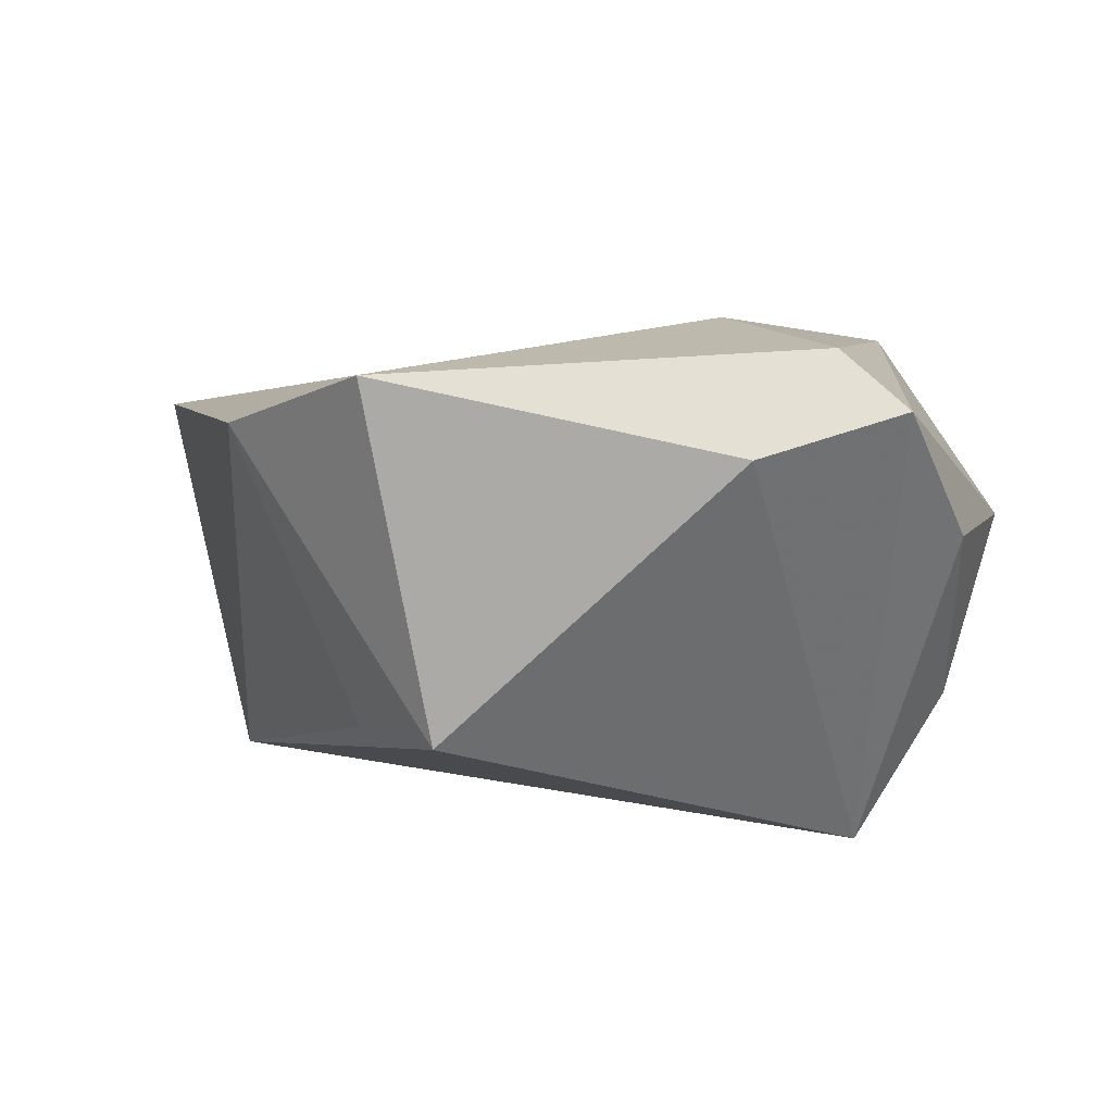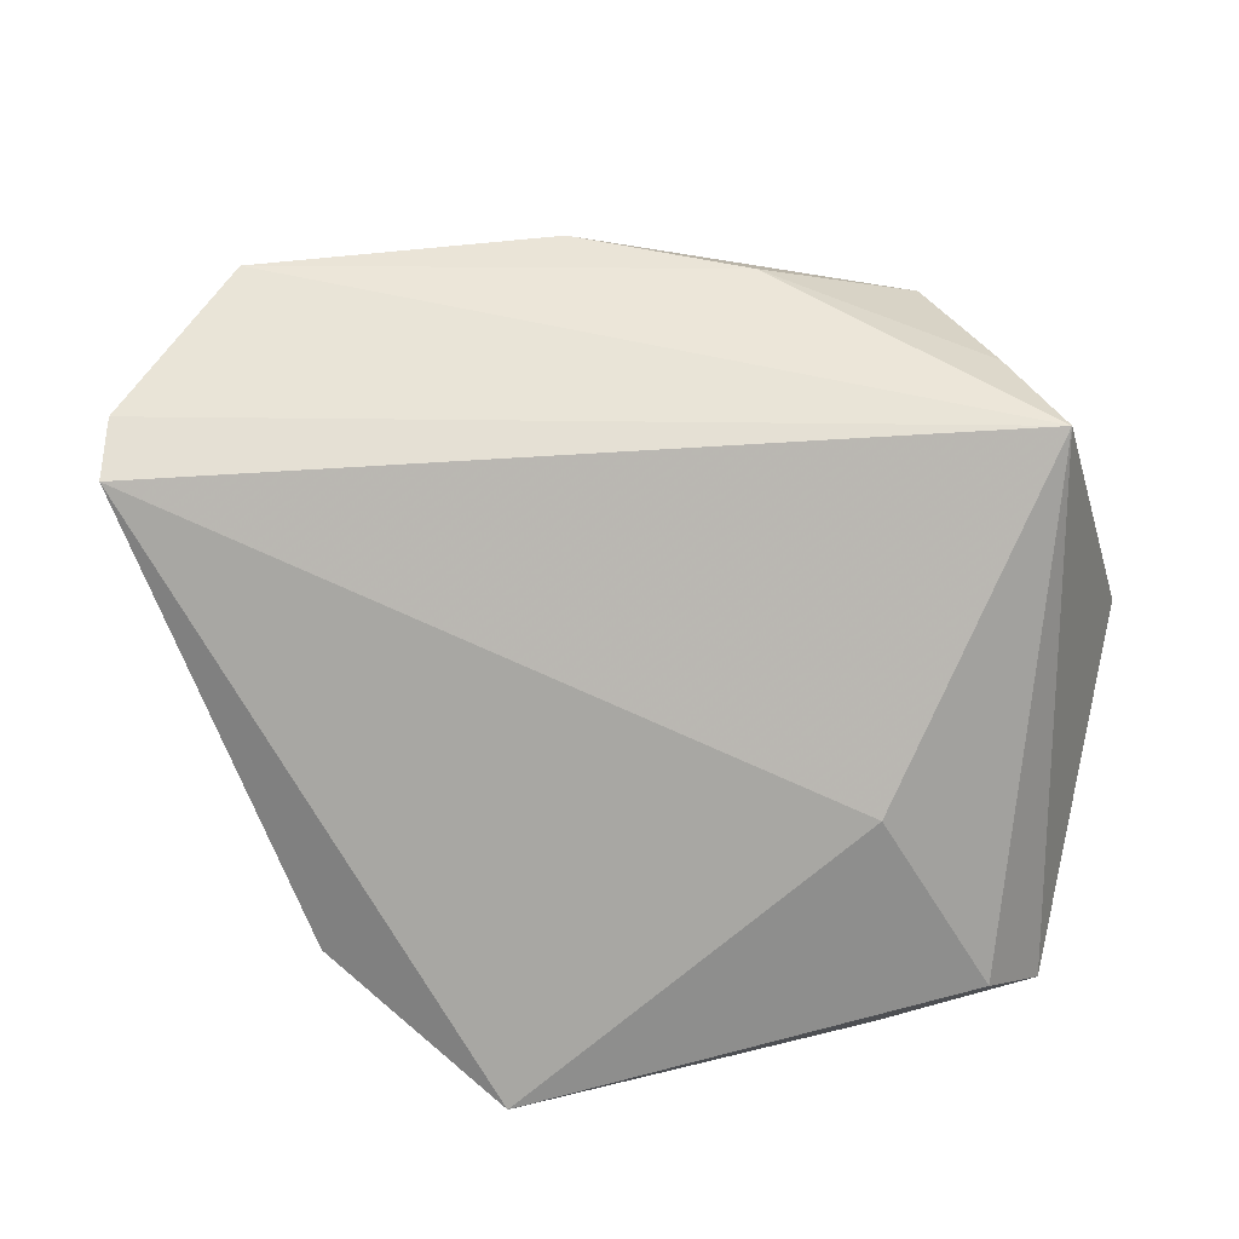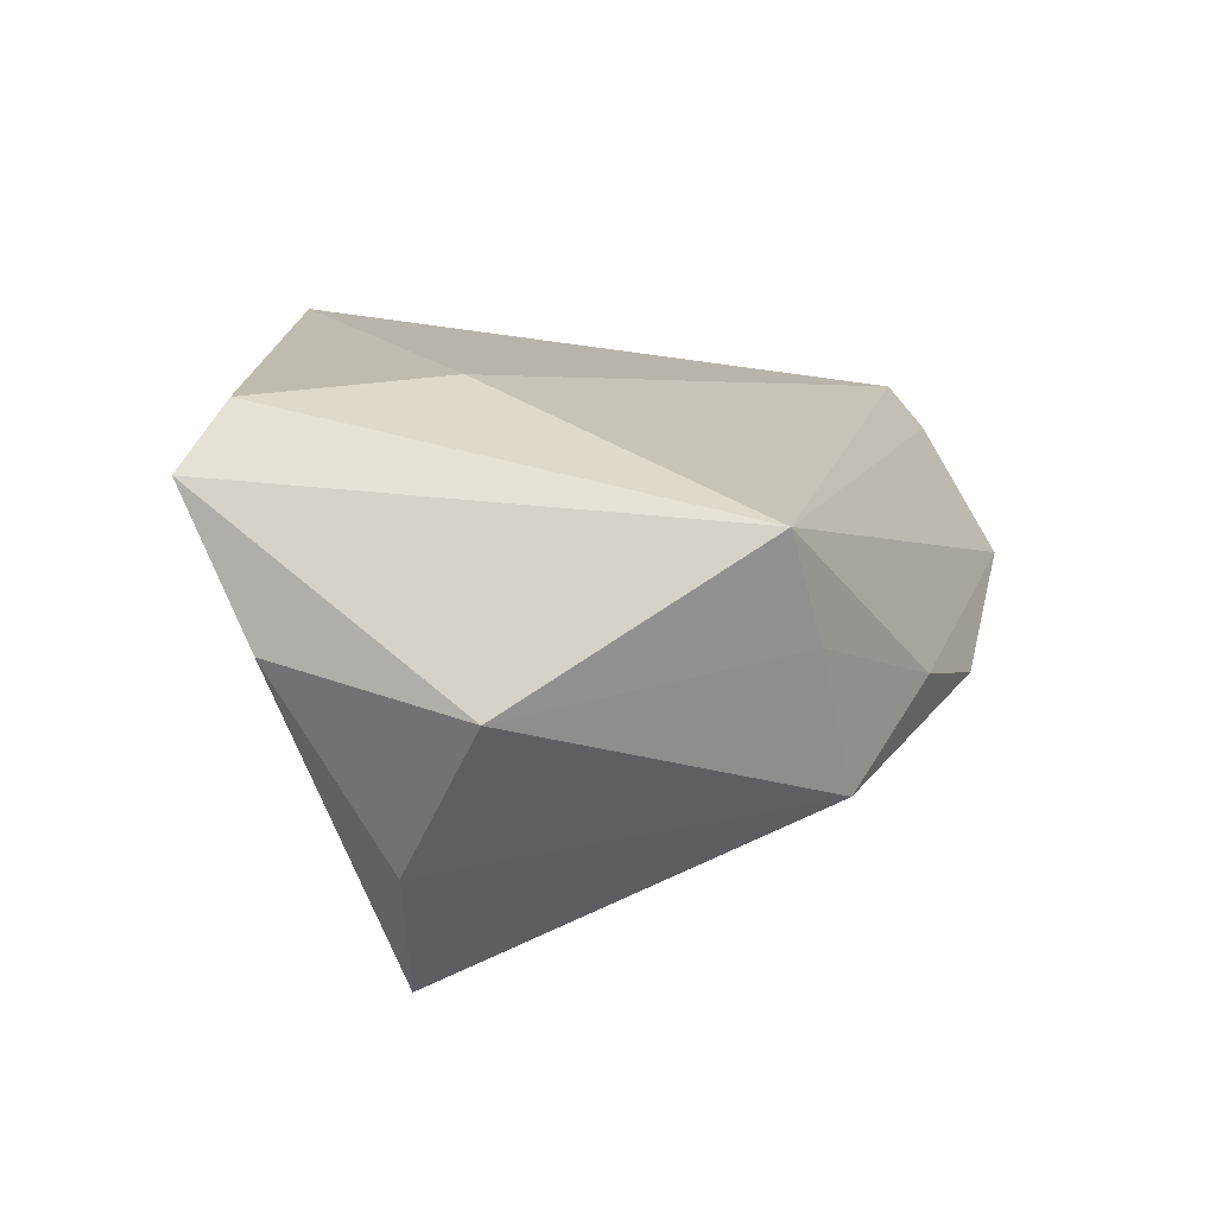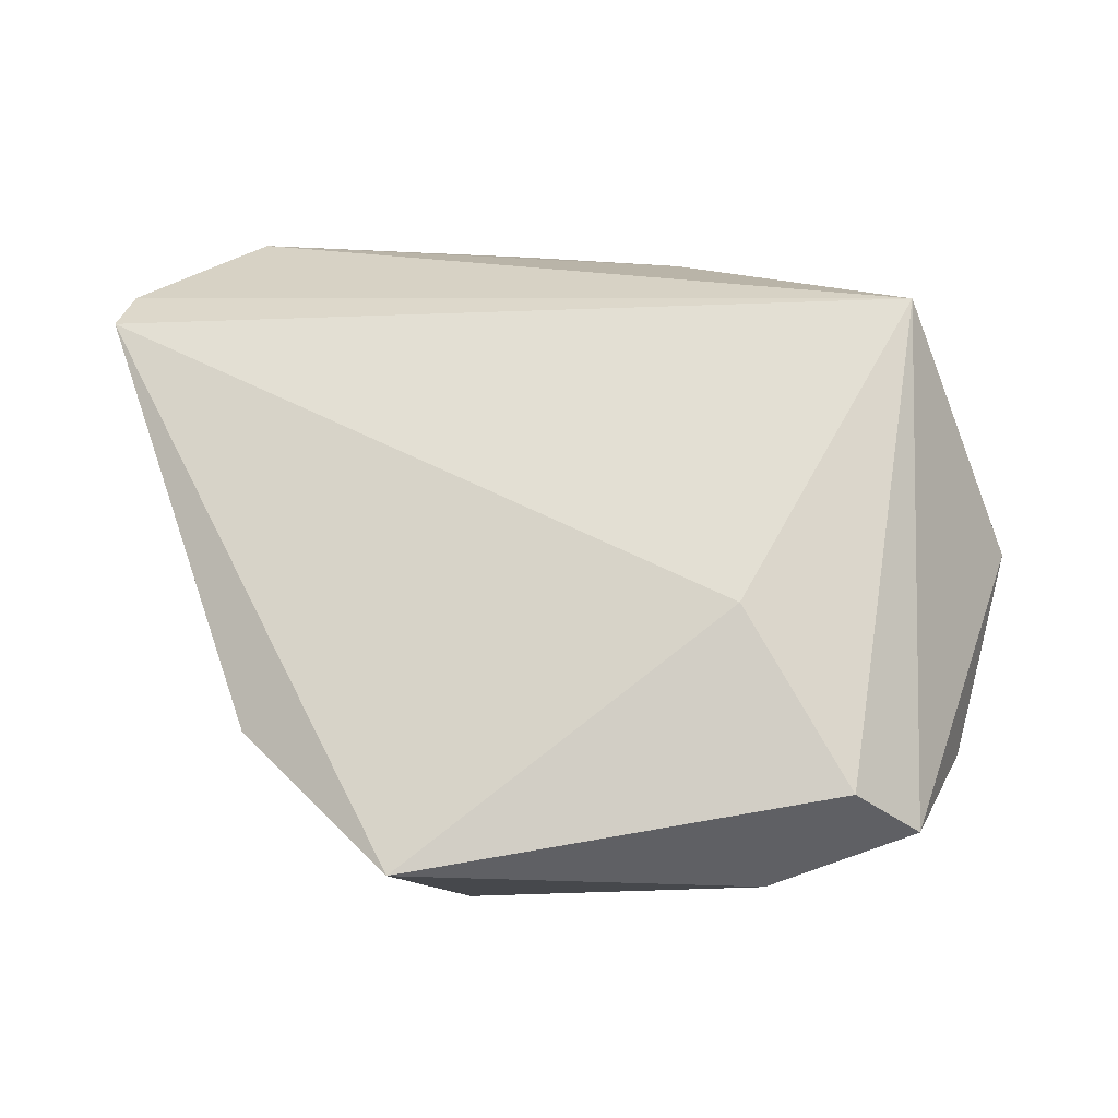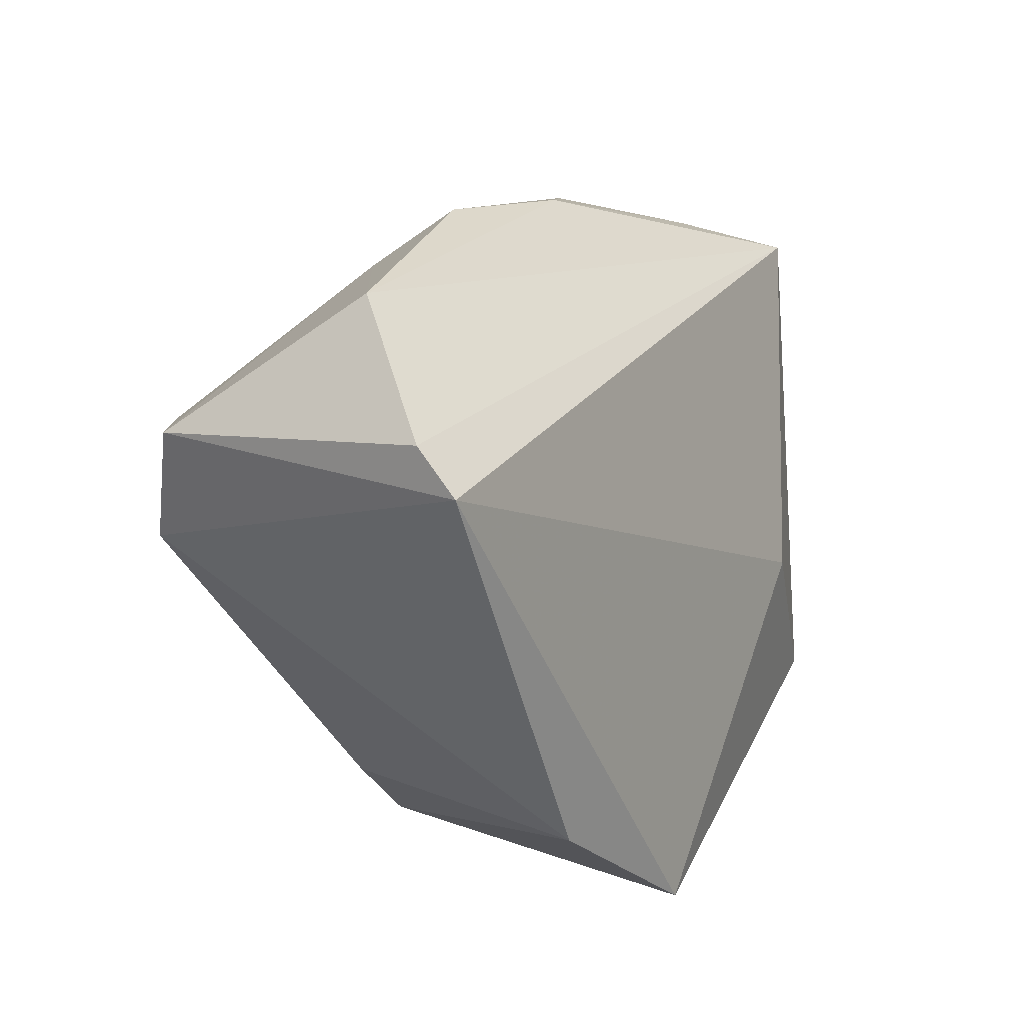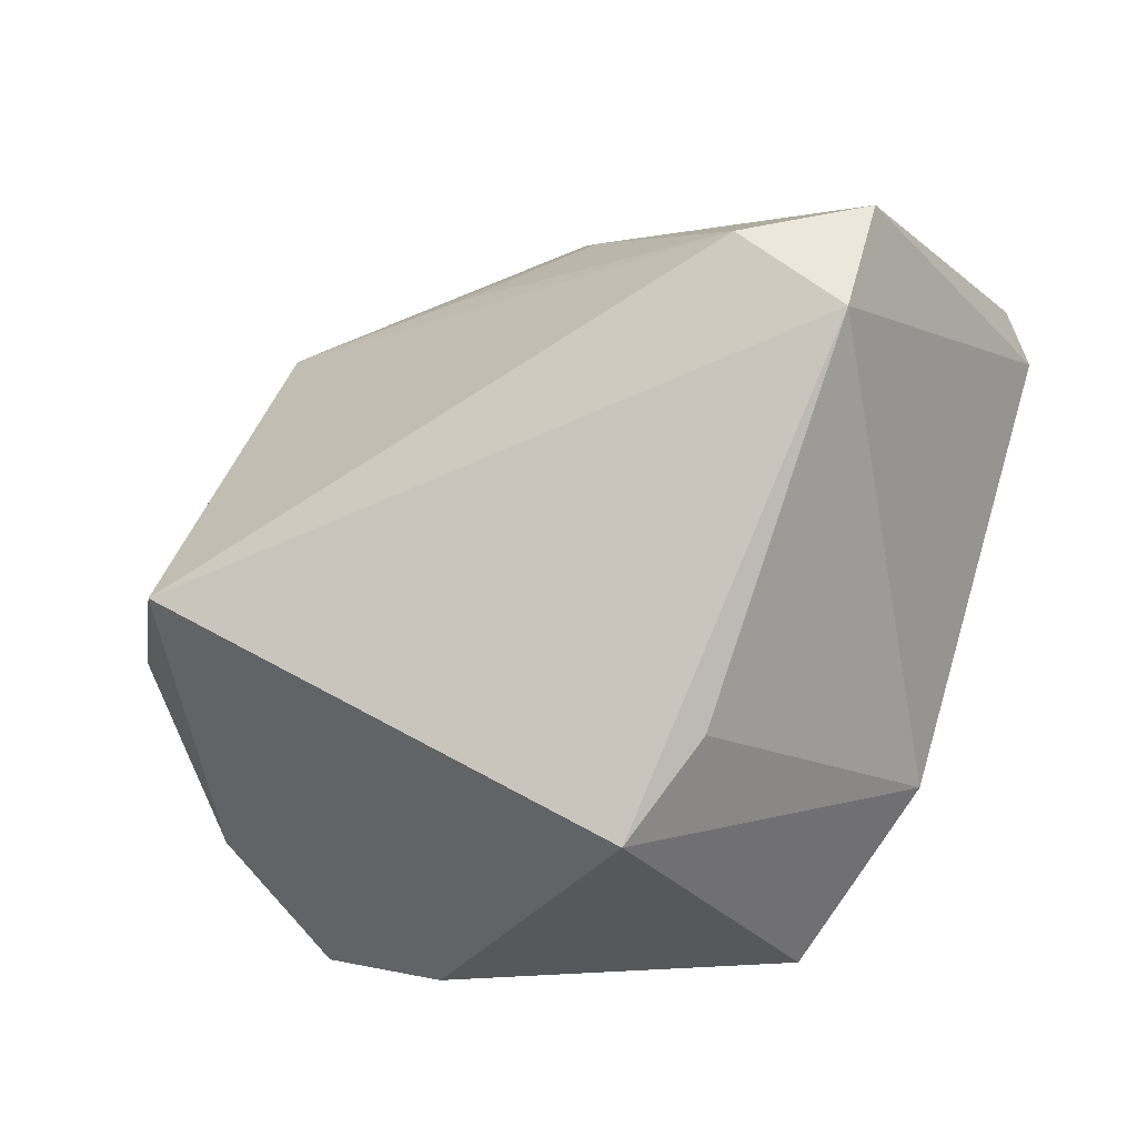
<metadata>
{"format":"obj","ext":"obj","renderer":"f3d","projection":"perspective","resolution":1024,"background":"white","views":[{"elev":13.3,"azim":4.3,"up":"+Z"},{"elev":23.0,"azim":-12.2,"up":"+Y"},{"elev":18.9,"azim":102.9,"up":"+Z"},{"elev":78.9,"azim":1.0,"up":"+Z"},{"elev":23.2,"azim":-69.1,"up":"+Y"},{"elev":-28.2,"azim":-159.8,"up":"+Y"}]}
</metadata>
<code>
v 0.02402 -0.04326 0.02038
v -0.04954 0.0265 -0.02852
v 0.05636 0.001119 0.005196
v 0.04216 0.02998 0.02388
v -0.03981 -0.0257 0.02076
v 0.03362 -0.03304 0.03181
v 0.04215 -0.03676 0.02508
v -0.01282 -0.04326 -0.01473
v 0.01382 0.042 -0.001248
v -0.0113 0.03783 -0.0176
v 0.007522 0.03443 -0.01641
v -0.02099 -0.04326 0.02956
v 0.03514 0.03623 -0.008079
v 0.02003 -0.01054 0.03233
v -0.04275 0.0449 -0.004083
v 0.04963 -0.02546 0.008025
v -0.02332 -0.03157 -0.01585
v -0.05801 0.03312 0.008575
v 0.03844 -0.01268 -0.03554
v -0.006318 0.04516 -0.008041
v -0.04631 0.01102 -0.0319
v -0.05956 0.02792 0.01384
v 0.03899 0.03318 0.01002
v -0.0343 0.02185 -0.03554
v 0.04943 -0.01025 -0.01619
f 19 8 21
f 21 22 2
f 15 4 9
f 14 22 12
f 14 4 22
f 12 6 14
f 14 6 4
f 2 22 18
f 18 15 2
f 22 4 18
f 4 15 18
f 2 15 10
f 9 4 23
f 23 4 3
f 11 10 13
f 9 23 13
f 13 23 3
f 25 13 3
f 19 13 25
f 3 4 7
f 4 6 7
f 5 8 12
f 22 21 5
f 12 22 5
f 2 10 24
f 24 21 2
f 19 21 24
f 24 10 11
f 24 13 19
f 11 13 24
f 20 15 9
f 20 10 15
f 9 13 20
f 20 13 10
f 1 8 19
f 19 7 1
f 12 8 1
f 1 6 12
f 1 7 6
f 19 25 16
f 16 7 19
f 16 25 3
f 3 7 16
f 17 21 8
f 8 5 17
f 17 5 21

</code>
